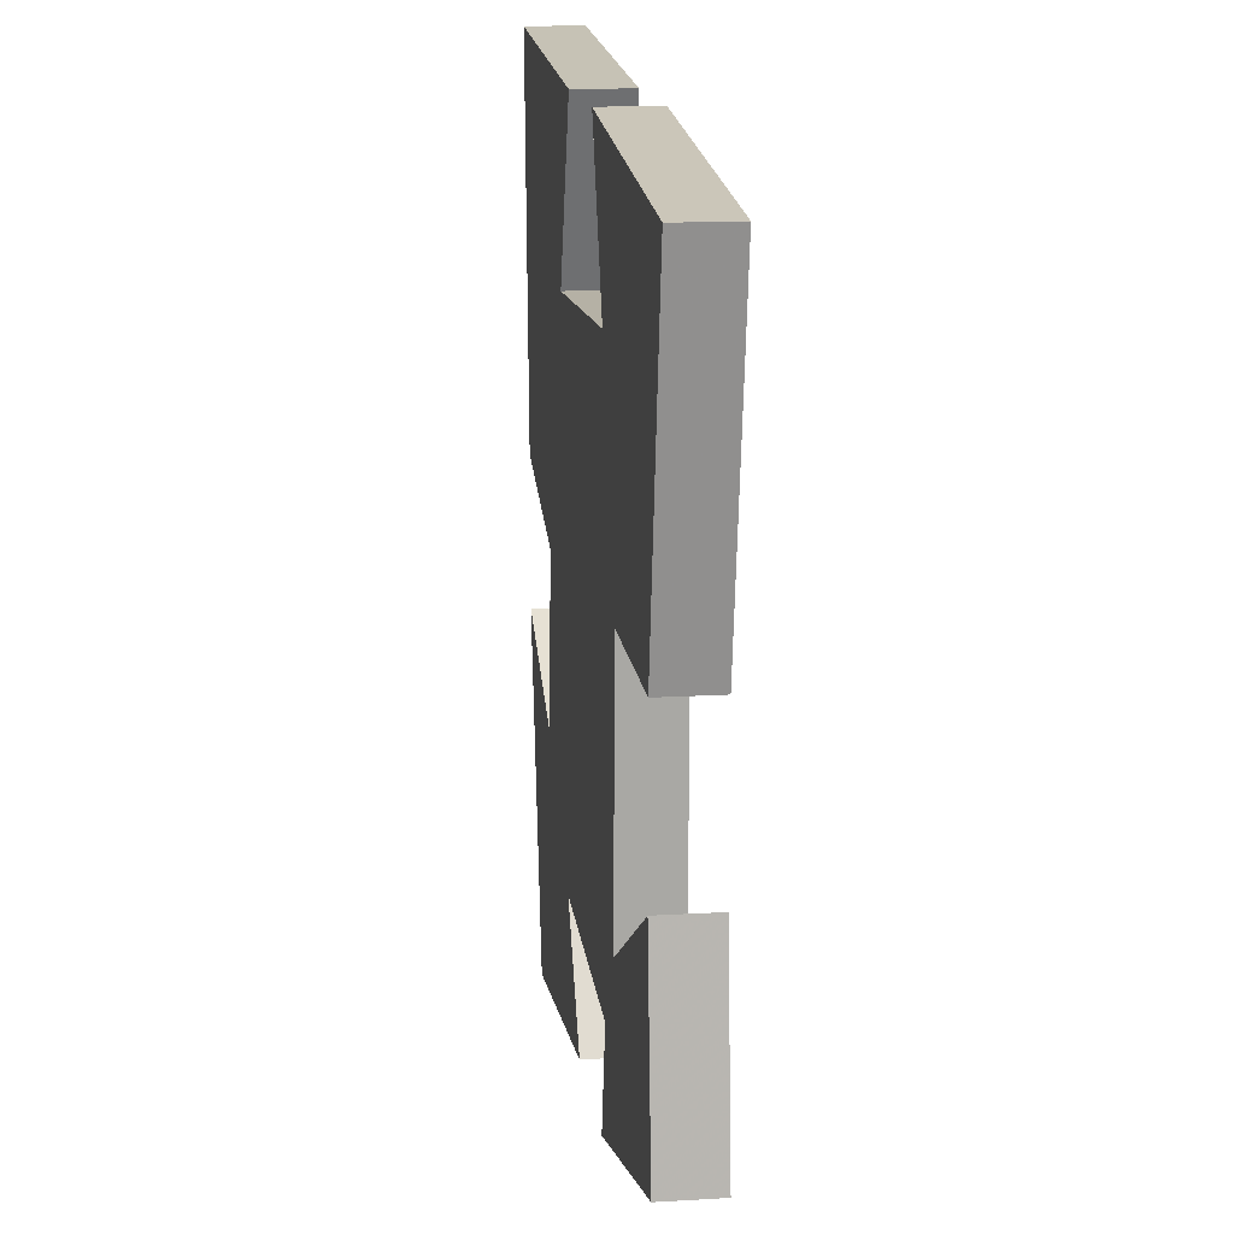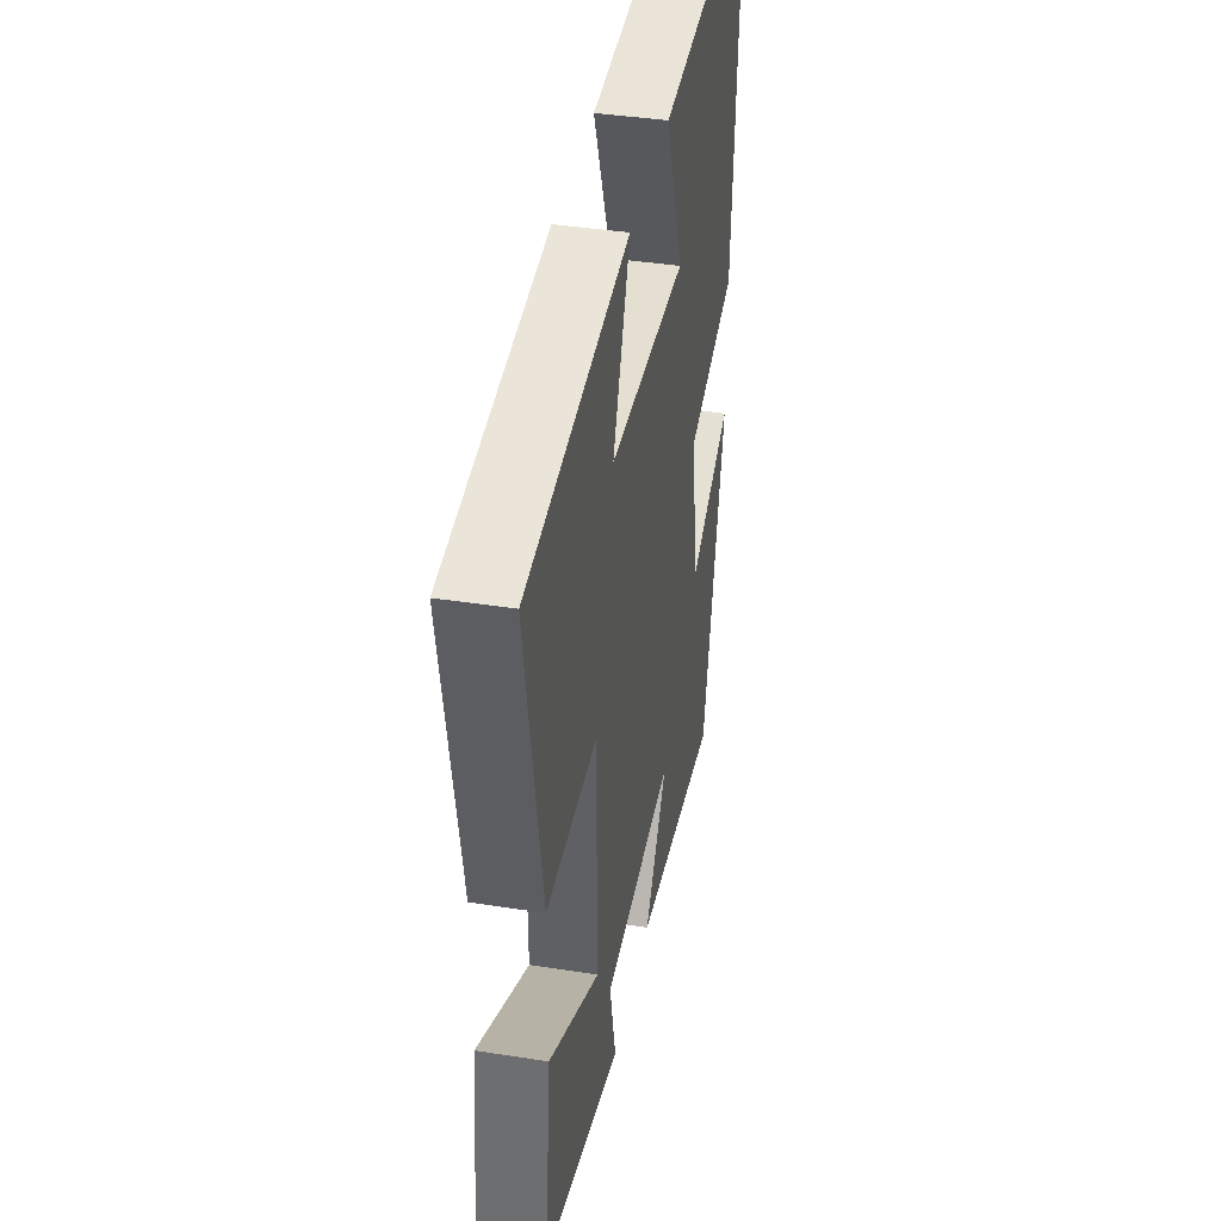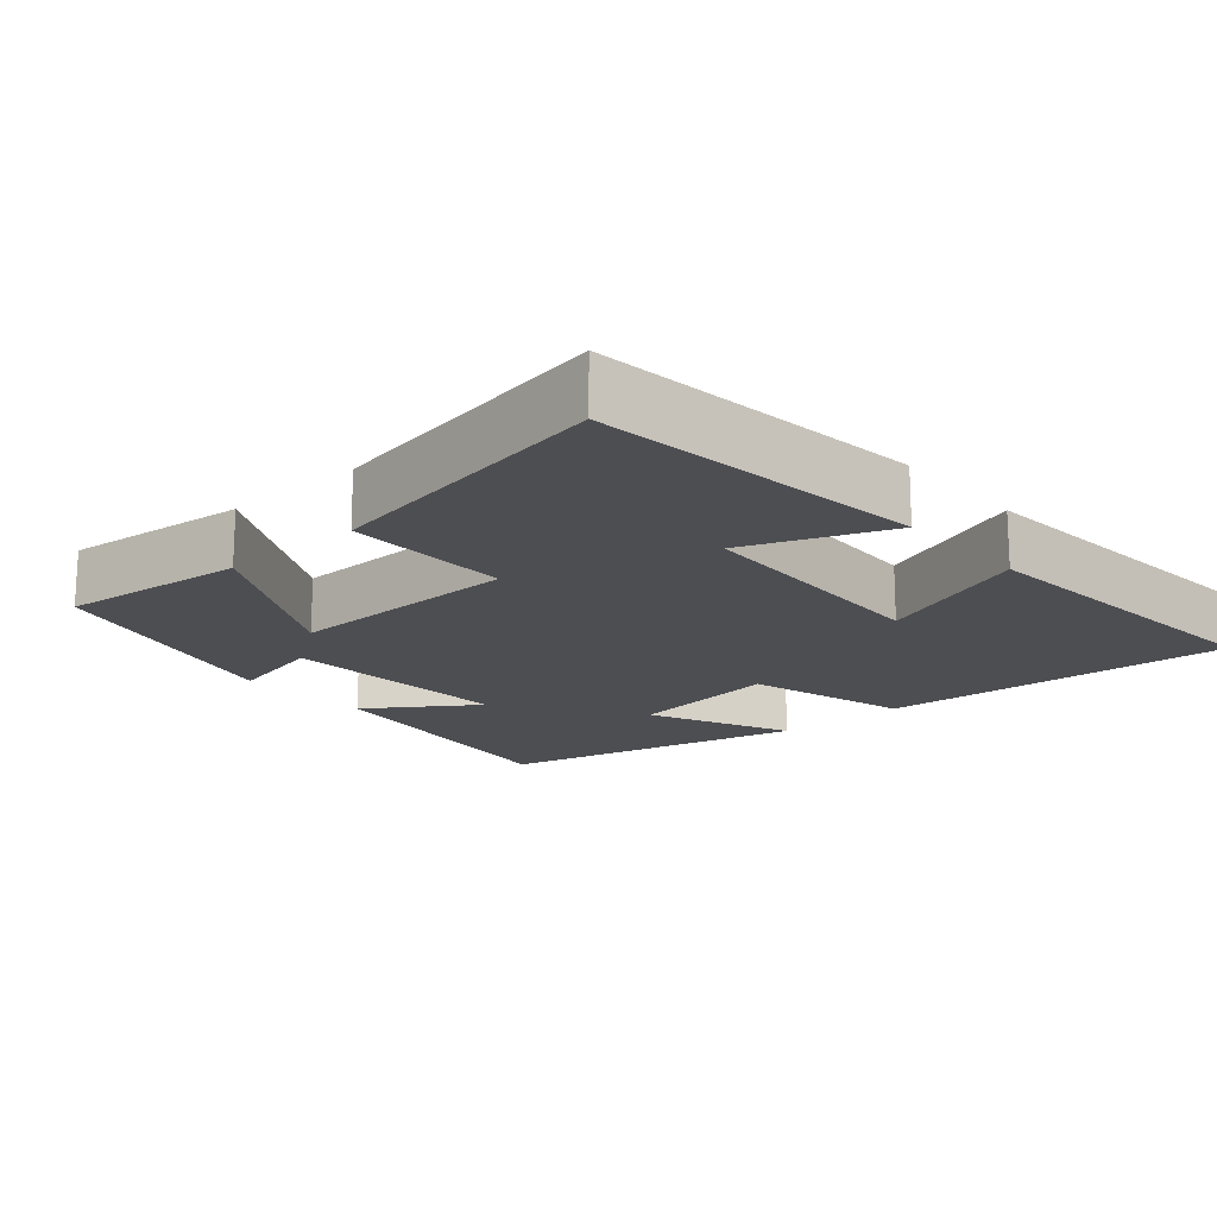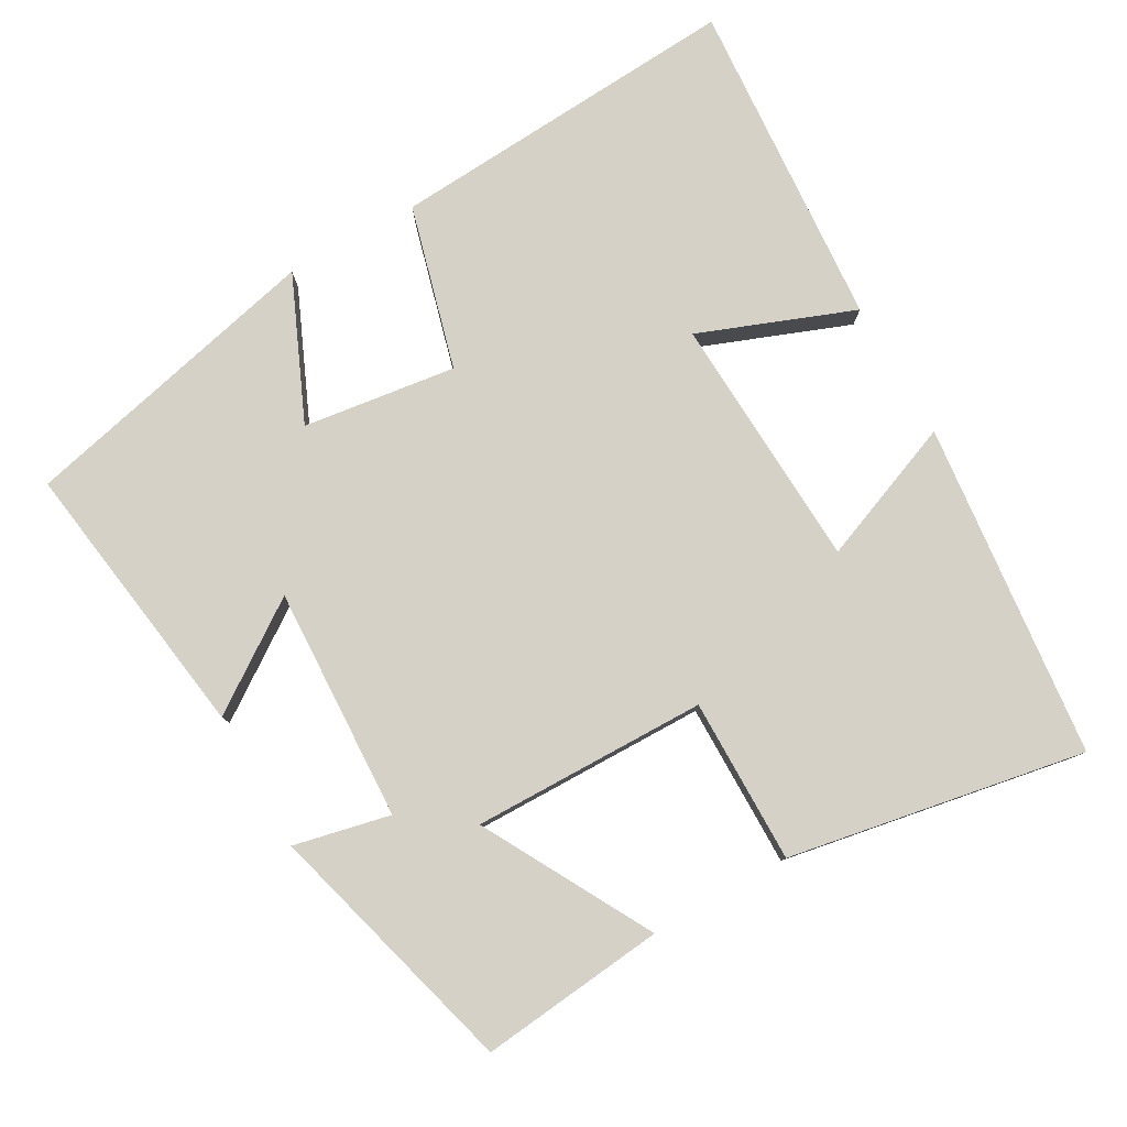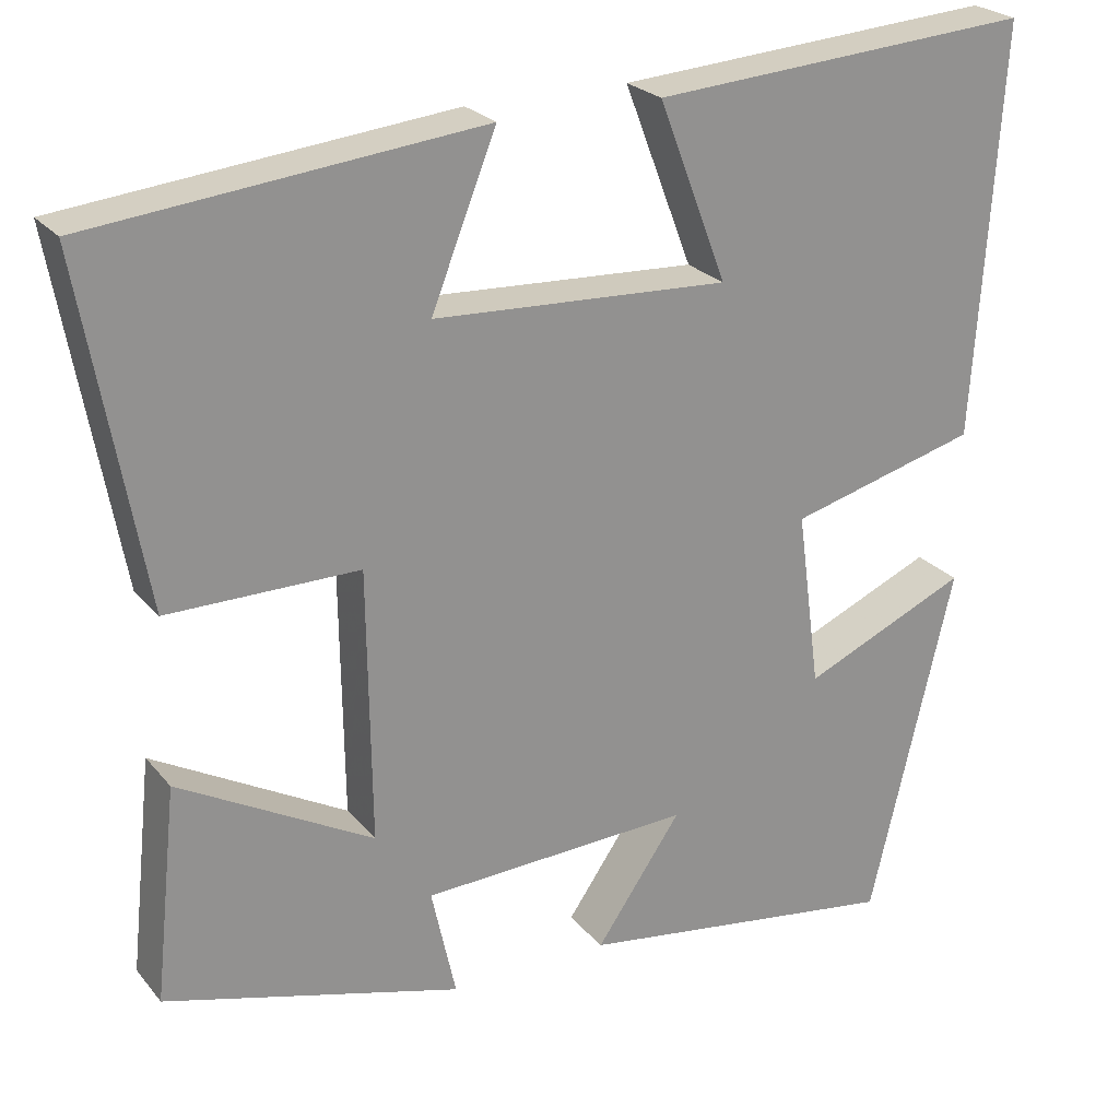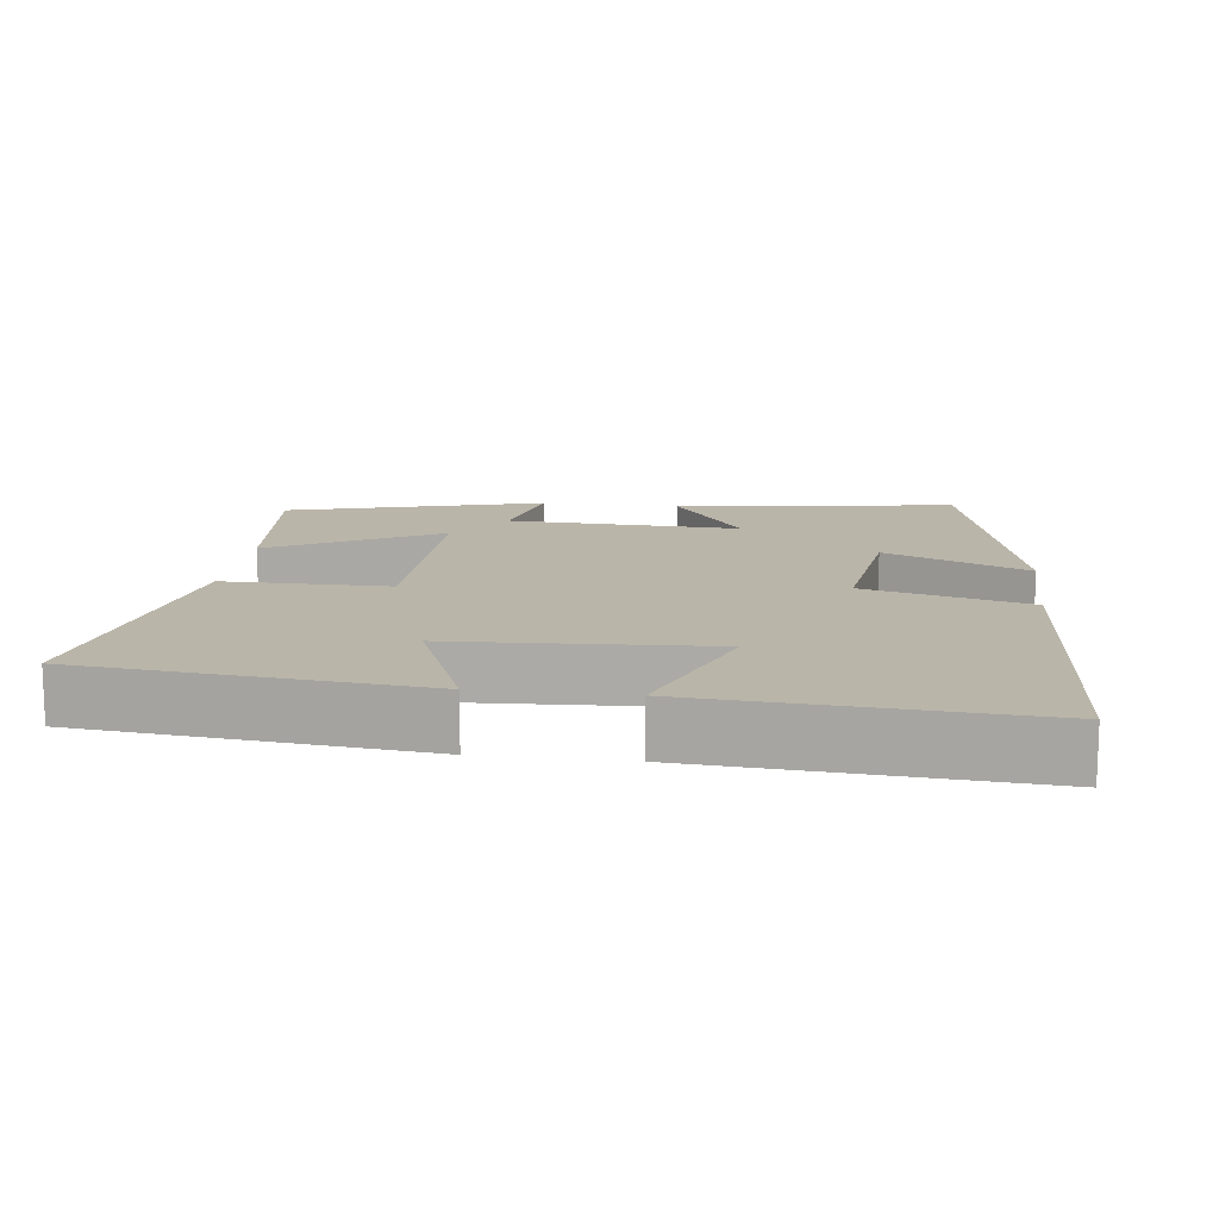
<metadata>
{"format":"obj","ext":"obj","renderer":"f3d","projection":"perspective","resolution":1024,"background":"white","views":[{"elev":14.8,"azim":-97.3,"up":"+Z"},{"elev":40.1,"azim":-79.1,"up":"+Z"},{"elev":-17.1,"azim":-48.5,"up":"+Y"},{"elev":79.7,"azim":-119.4,"up":"+Y"},{"elev":24.2,"azim":-29.3,"up":"+Z"},{"elev":13.5,"azim":7.1,"up":"+Y"}]}
</metadata>
<code>
v -0.573 0.07 0.452
v -0.112 0.07 0.5
v -0.189 0.07 0.306
v 0.161 0.07 0.288
v 0.08 0.07 0.5
v 0.532 0.07 0.532
v 0.5 0.07 0.047
v 0.276 0.07 -0.013
v 0.304 0.07 -0.223
v 0.5 0.07 -0.137
v 0.401 0.07 -0.556
v 0.015 0.07 -0.5
v 0.116 0.07 -0.354
v -0.204 0.07 -0.368
v -0.175 0.07 -0.5
v -0.527 0.07 -0.403
v -0.5 0.07 -0.149
v -0.27 0.07 -0.276
v -0.274 0.07 0.046
v -0.5 0.07 0.045
v -0.573 0 0.452
v -0.112 0 0.5
v -0.189 0 0.306
v 0.161 0 0.288
v 0.08 0 0.5
v 0.532 0 0.532
v 0.5 0 0.047
v 0.276 0 -0.013
v 0.304 0 -0.223
v 0.5 0 -0.137
v 0.401 0 -0.556
v 0.015 0 -0.5
v 0.116 0 -0.354
v -0.204 0 -0.368
v -0.175 0 -0.5
v -0.527 0 -0.403
v -0.5 0 -0.149
v -0.27 0 -0.276
v -0.274 0 0.046
v -0.5 0 0.045
f 19 20 1
f 15 16 17 18
f 14 15 18
f 13 14 18 19
f 10 11 12 13
f 9 10 13
f 8 9 13 19
f 4 5 6 7
f 3 4 7 8
f 1 2 3
f 1 3 8 19
f 21 40 39
f 38 37 36 35
f 38 35 34
f 39 38 34 33
f 33 32 31 30
f 33 30 29
f 39 33 29 28
f 27 26 25 24
f 28 27 24 23
f 23 22 21
f 39 28 23 21
f 1 21 22 2
f 2 22 23 3
f 3 23 24 4
f 4 24 25 5
f 5 25 26 6
f 6 26 27 7
f 7 27 28 8
f 8 28 29 9
f 9 29 30 10
f 10 30 31 11
f 11 31 32 12
f 12 32 33 13
f 13 33 34 14
f 14 34 35 15
f 15 35 36 16
f 16 36 37 17
f 17 37 38 18
f 18 38 39 19
f 19 39 40 20
f 20 40 21 1

</code>
